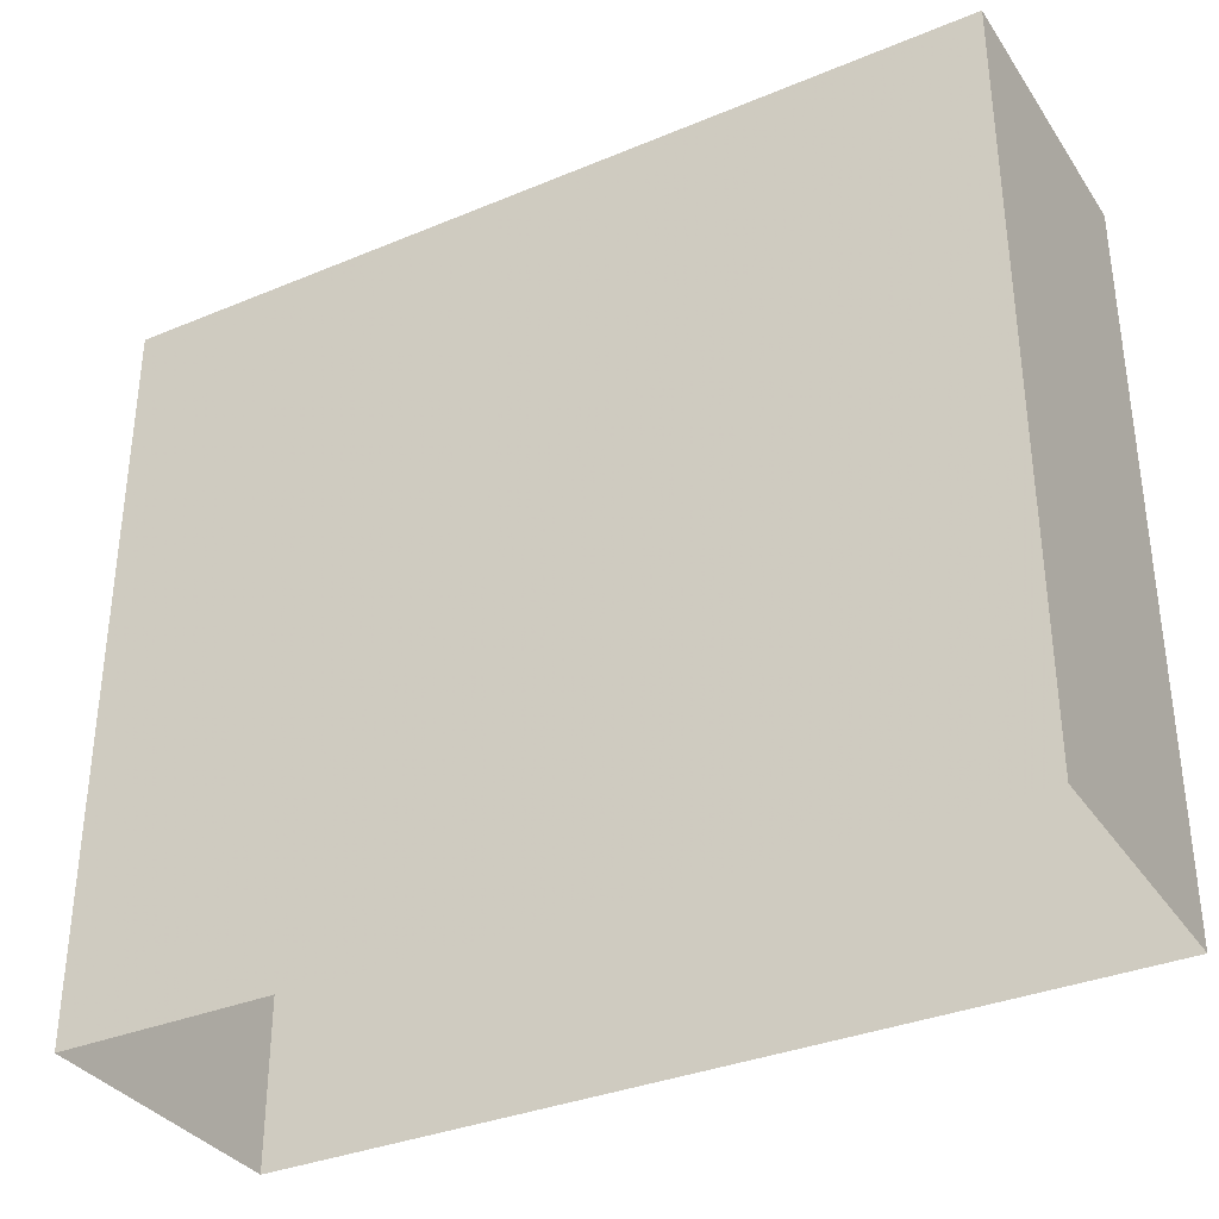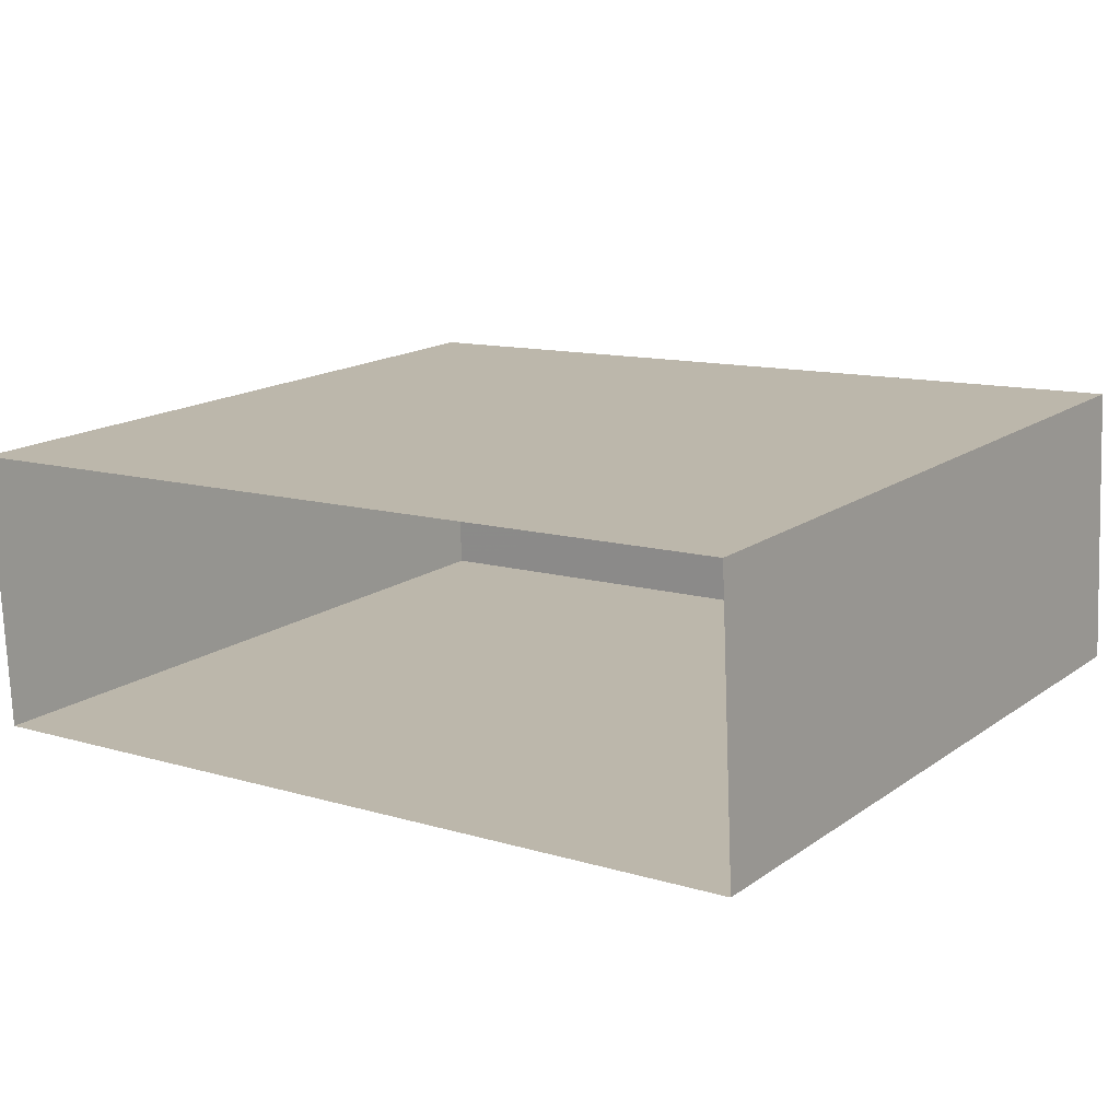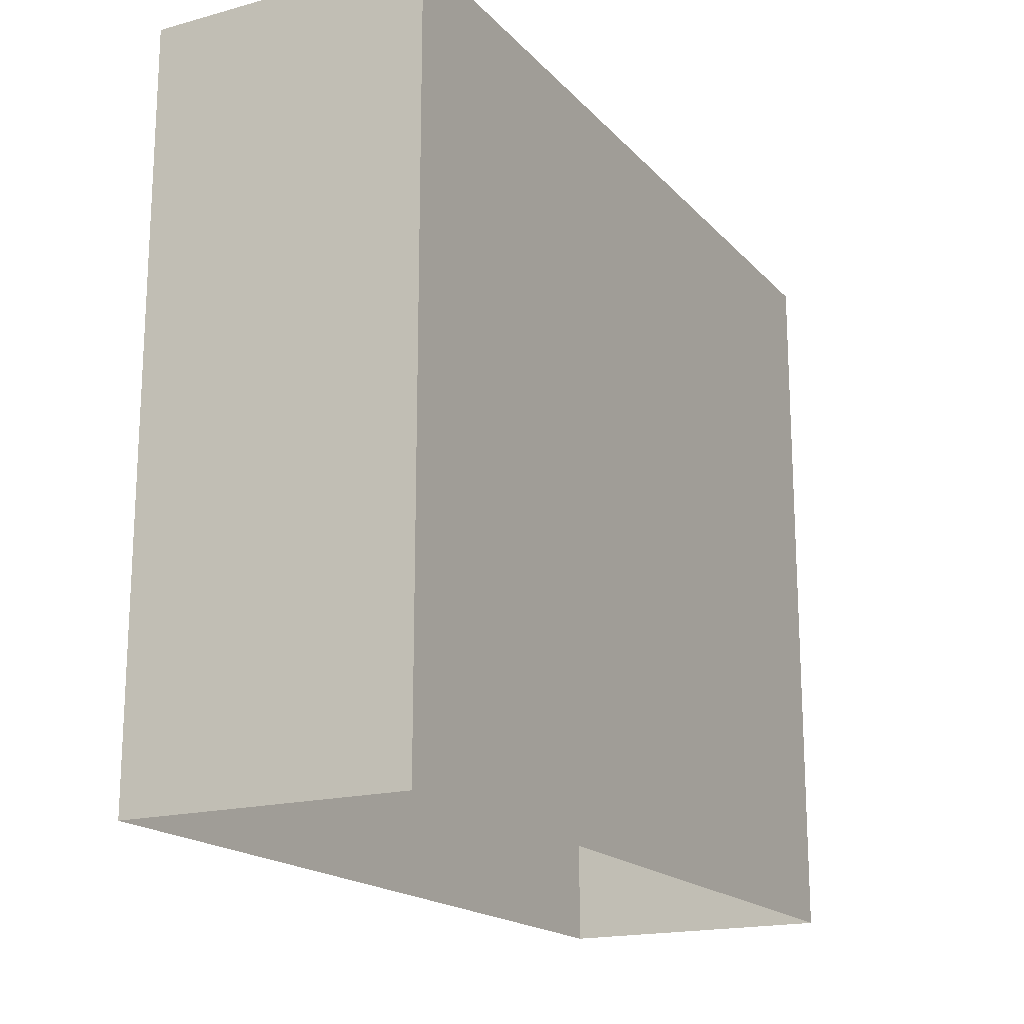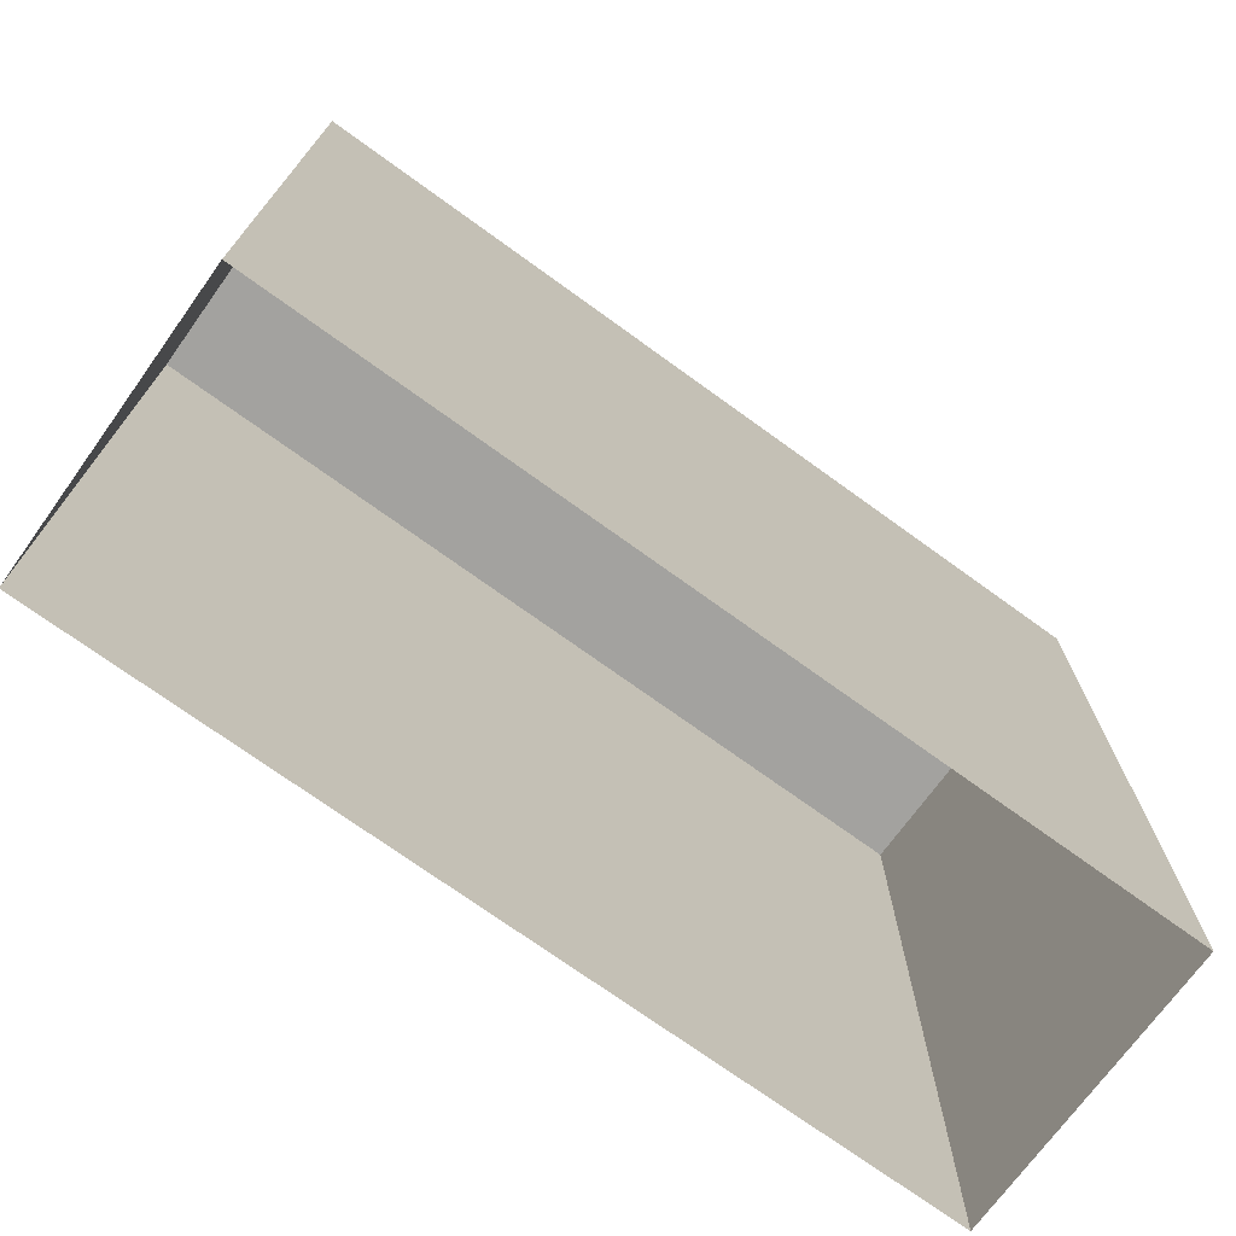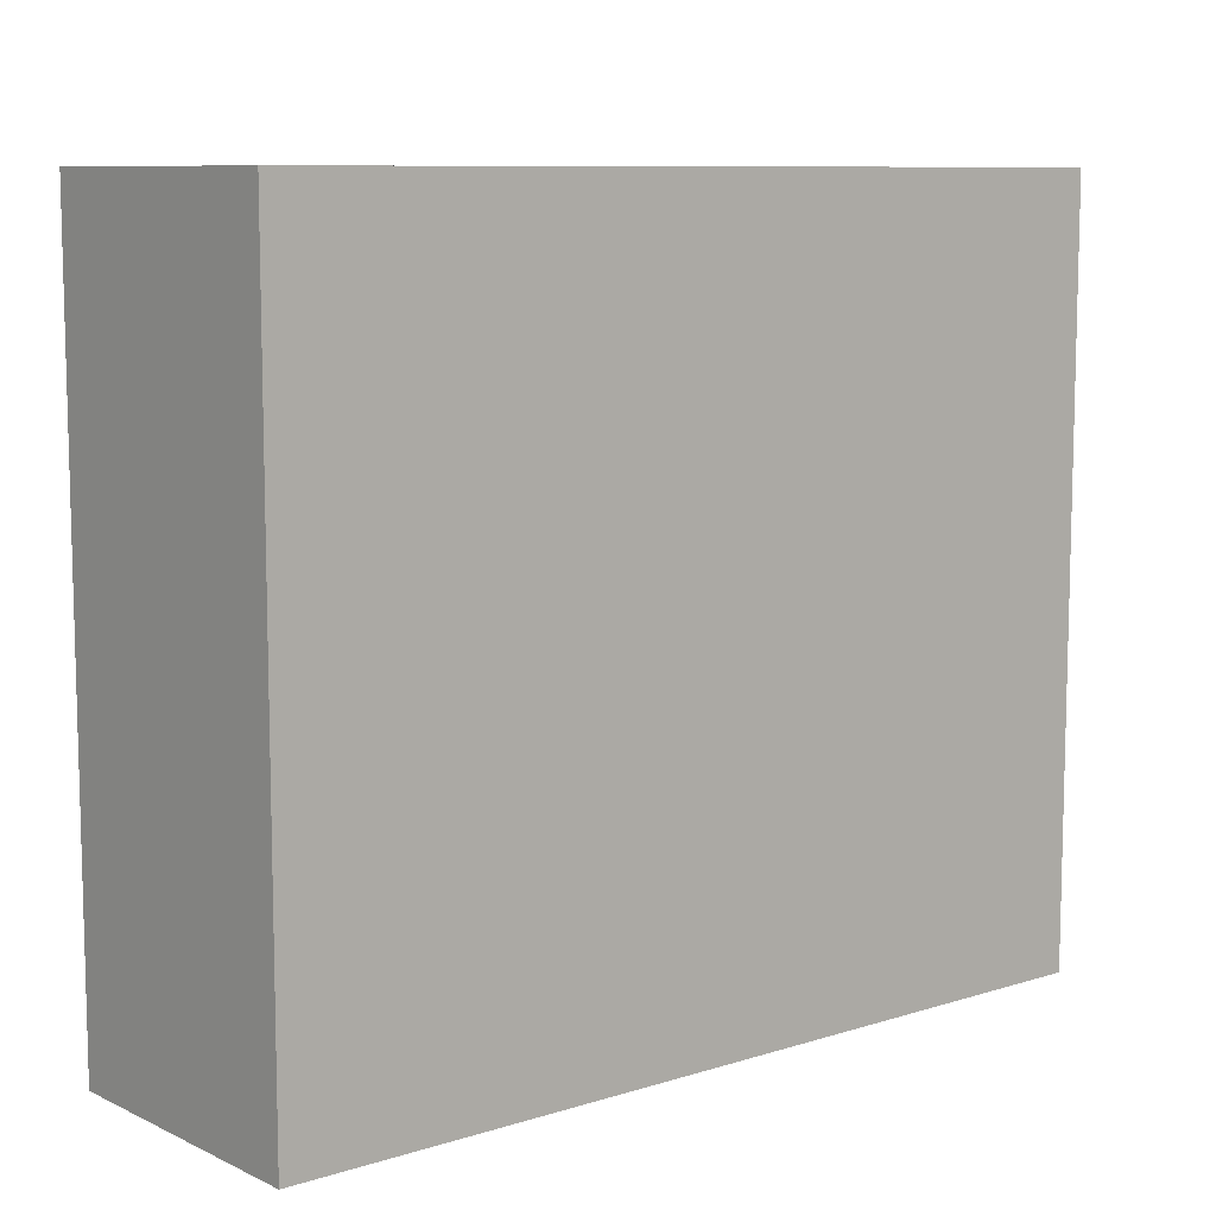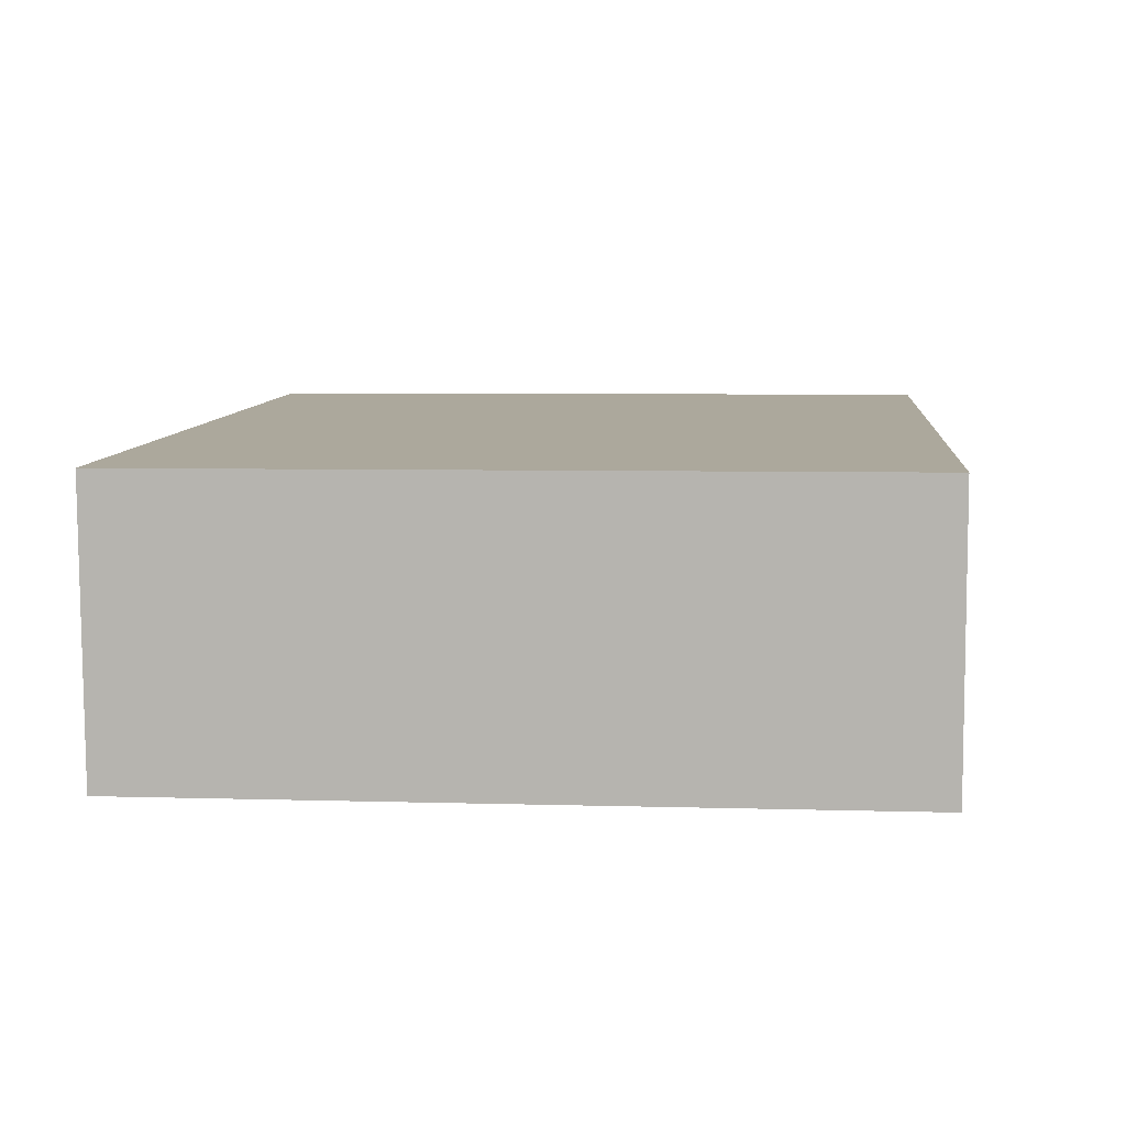
<metadata>
{"format":"obj","ext":"obj","renderer":"f3d","projection":"perspective","resolution":1024,"background":"white","views":[{"elev":-34.5,"azim":26.4,"up":"+Z"},{"elev":16.4,"azim":-144.2,"up":"+Y"},{"elev":-17.9,"azim":115.3,"up":"+Z"},{"elev":-72.6,"azim":-38.8,"up":"+Z"},{"elev":9.1,"azim":137.6,"up":"+Z"},{"elev":5.7,"azim":95.3,"up":"+Y"}]}
</metadata>
<code>
v -3.724e+05 -1.035e+05 31.42
v -3.724e+05 -1.035e+05 31.42
v -3.724e+05 -1.035e+05 31.42
v -3.724e+05 -1.035e+05 31.42
v -3.724e+05 -1.035e+05 45.6
v -3.724e+05 -1.035e+05 45.6
v -3.724e+05 -1.035e+05 45.6
v -3.724e+05 -1.035e+05 45.6
f 1 2 3
f 4 1 3
f 5 6 7
f 5 8 6
f 5 3 2
f 5 7 3
f 5 2 1
f 8 5 1
f 6 1 4
f 6 8 1
f 7 4 3
f 7 6 4

</code>
